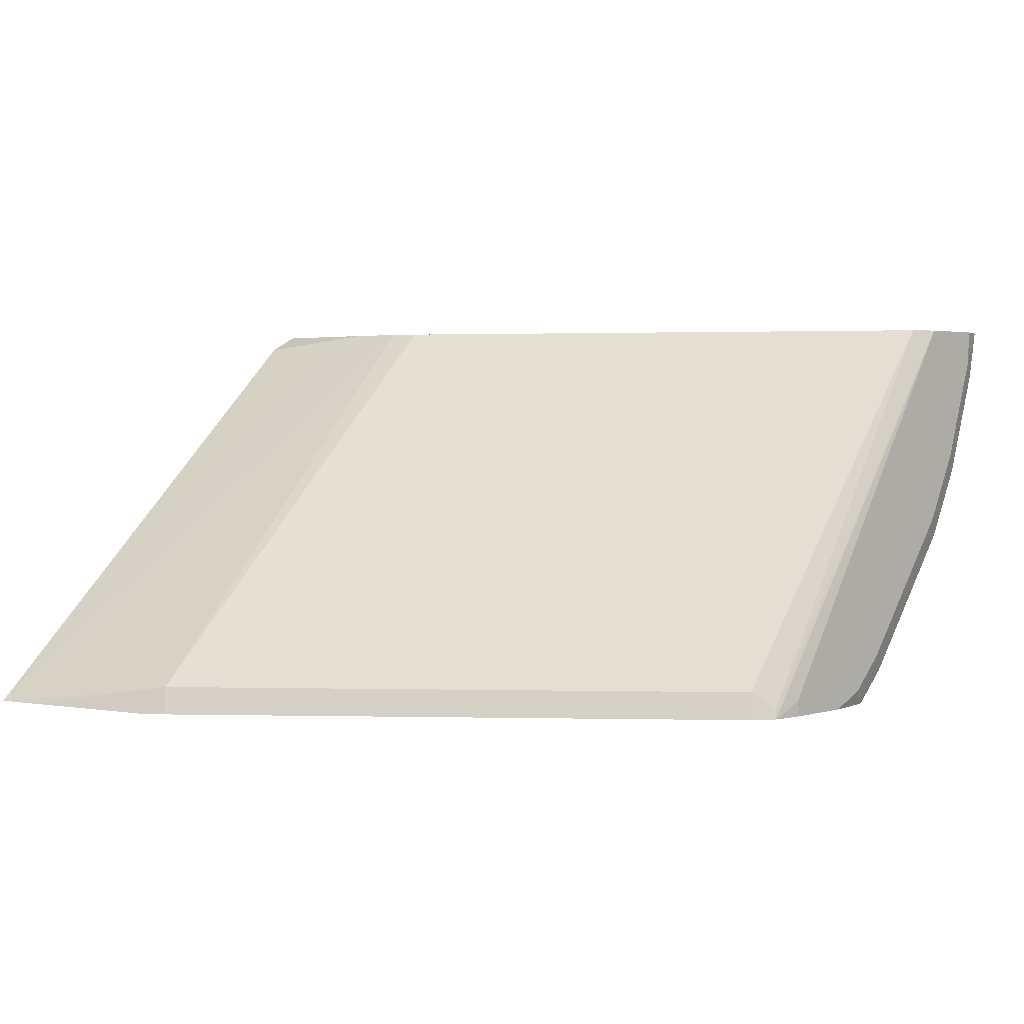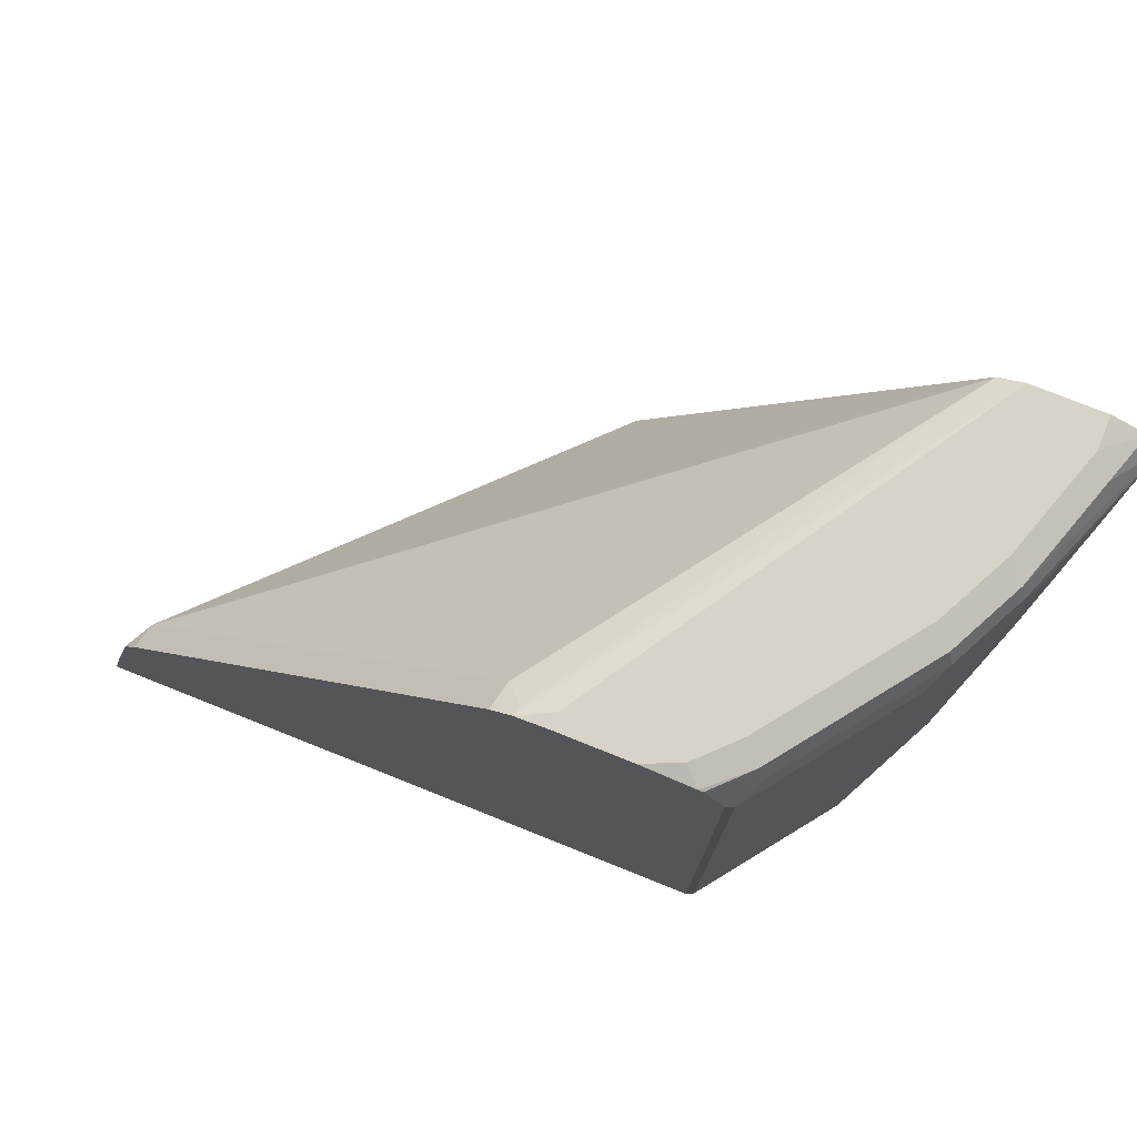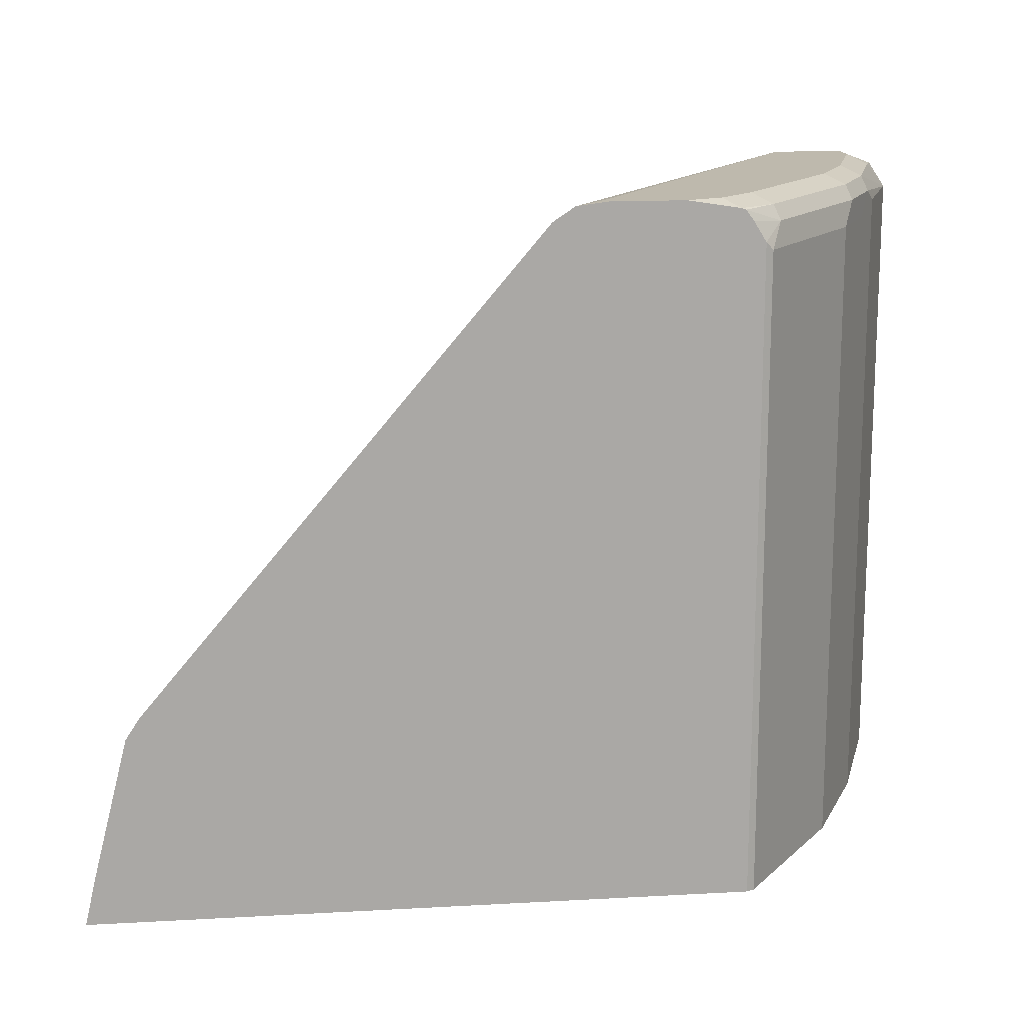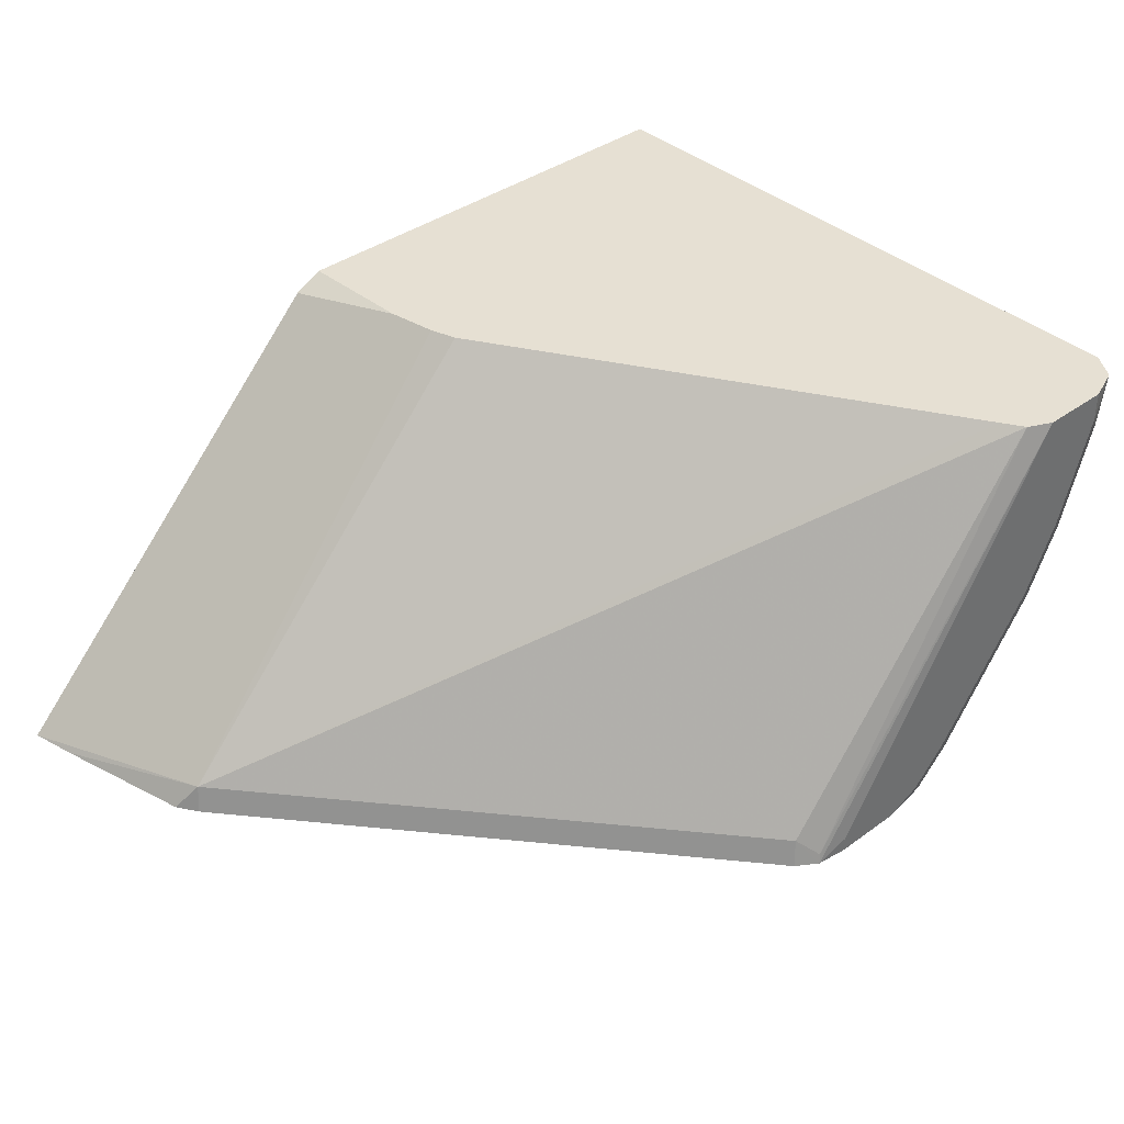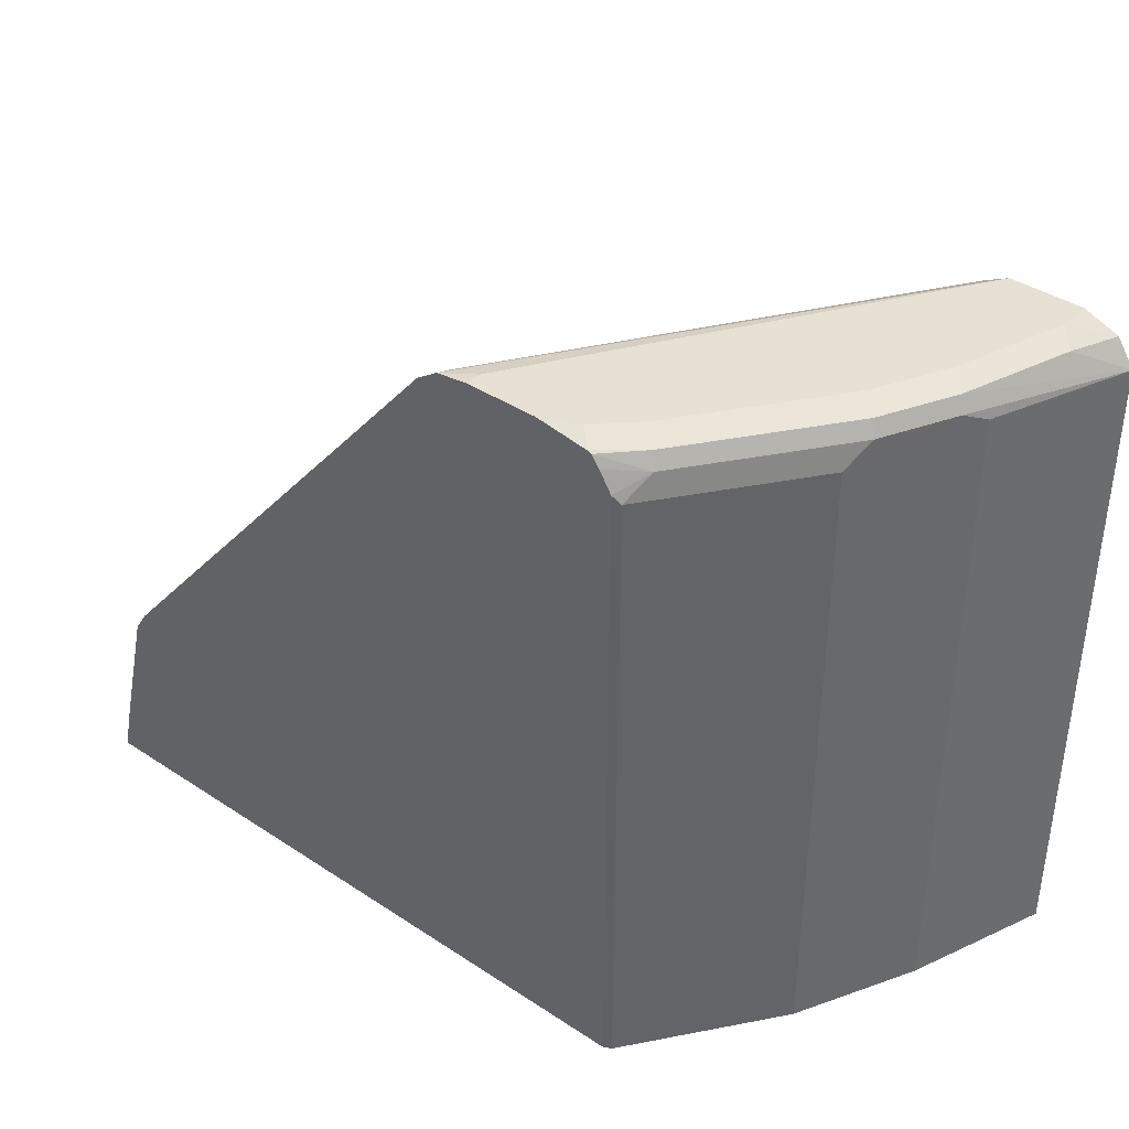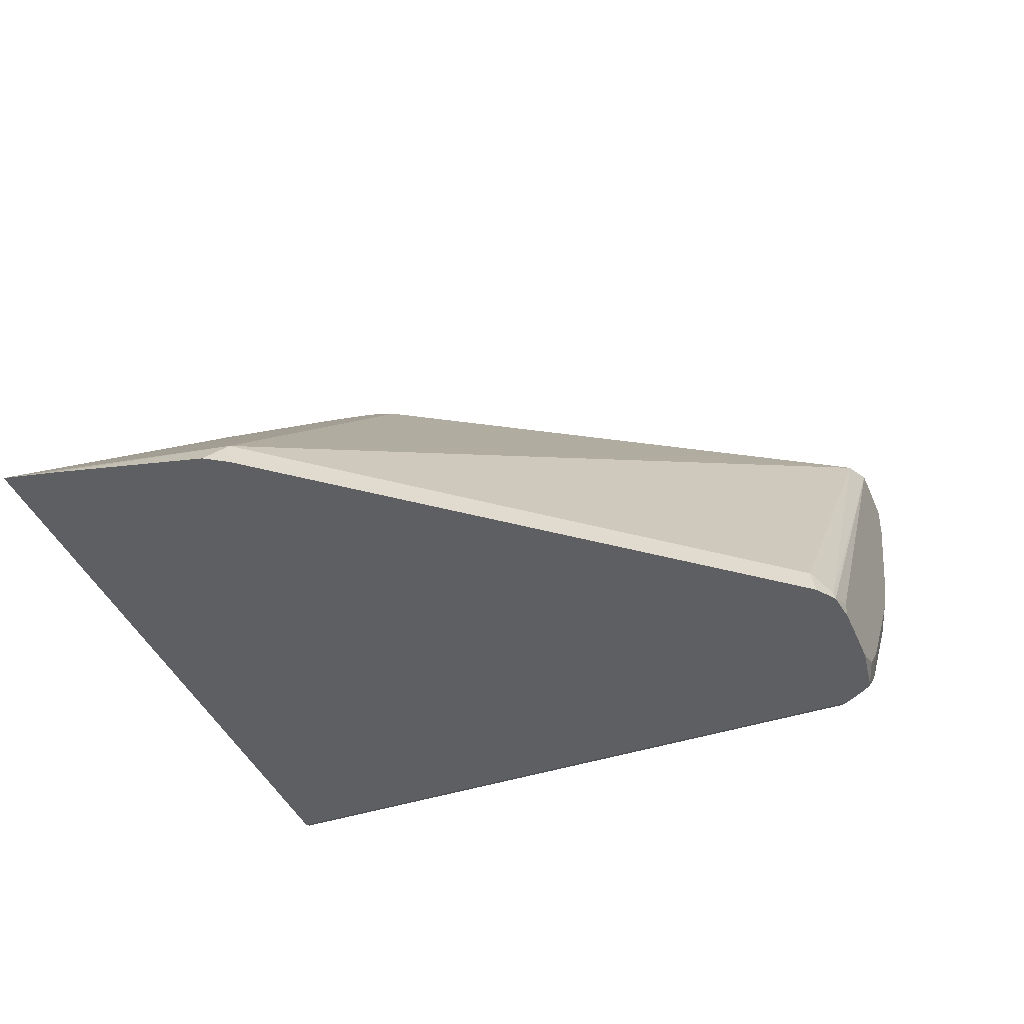
<metadata>
{"format":"obj","ext":"obj","renderer":"f3d","projection":"perspective","resolution":1024,"background":"white","views":[{"elev":2.7,"azim":134.1,"up":"+Z"},{"elev":76.5,"azim":-158.2,"up":"+Y"},{"elev":15.2,"azim":173.3,"up":"+Y"},{"elev":38.4,"azim":137.5,"up":"+Z"},{"elev":39.2,"azim":-140.5,"up":"+Y"},{"elev":-41.4,"azim":111.9,"up":"+Z"}]}
</metadata>
<code>
v -0.6631 0.2487 -0.5802
v -0.6447 0.2463 -0.5893
v -0.6631 0.2487 -0.5893
v -0.8081 0.2487 -0.3544
v -0.6458 0.2452 -0.5837
v -0.6355 0.2349 -0.5733
v -0.6322 0.238 -0.5893
v -0.7046 0.2487 -0.5893
v -0.8496 0.2487 -0.3544
v -0.7944 0.2417 -0.3544
v -0.4076 -0.03451 -0.5733
v -0.4043 -0.03133 -0.5893
v -0.7344 0.2441 -0.5893
v -0.7253 0.2487 -0.5802
v -0.8496 0.2487 -0.373
v -0.8696 0.241 -0.3544
v -0.7864 0.229 -0.3544
v -0.6206 -0.04038 -0.3544
v -0.6155 -0.05593 -0.3544
v -0.3694 -0.1535 -0.5893
v -0.3755 -0.1268 -0.5893
v -0.3962 -0.04388 -0.5893
v -0.7369 0.2432 -0.5893
v -0.7563 0.2435 -0.5699
v -0.746 0.2487 -0.5595
v -0.8289 0.2487 -0.4352
v -0.86 0.2435 -0.3834
v -0.8796 0.2258 -0.3544
v -0.6103 -0.08499 -0.3544
v -0.591 -0.1535 -0.363
v -0.7485 -0.1535 -0.5893
v -0.7414 0.2369 -0.5893
v -0.7598 0.2349 -0.5733
v -0.8185 0.2435 -0.487
v -0.8081 0.2487 -0.4766
v -0.8393 0.2435 -0.4455
v -0.8796 -0.1535 -0.3544
v -0.8427 0.2349 -0.449
v -0.8496 0.2279 -0.4352
v -0.608 -0.1535 -0.3544
v -0.7529 -0.1535 -0.5871
v -0.7485 0.2255 -0.5893
v -0.7529 0.221 -0.5871
v -0.8151 0.221 -0.5042
v -0.822 0.2349 -0.4904
v -0.8496 -0.1535 -0.4352
v -0.8358 0.221 -0.4628
v -0.8151 -0.1535 -0.5042
v -0.8358 -0.1535 -0.4628
f 20 41 31
f 23 32 33
f 23 33 24
f 24 45 34
f 24 34 25
f 25 34 35
f 20 48 41
f 26 35 34
f 24 33 45
f 20 49 48
f 19 29 20
f 20 37 46
f 20 40 37
f 20 30 40
f 20 29 30
f 16 27 28
f 15 27 16
f 15 26 27
f 14 24 25
f 26 34 36
f 20 46 49
f 26 36 27
f 38 44 47
f 28 36 38
f 13 24 14
f 44 48 49
f 41 44 43
f 41 48 44
f 39 49 46
f 39 47 49
f 38 47 39
f 38 45 44
f 34 38 36
f 27 36 28
f 34 45 38
f 33 43 44
f 33 42 43
f 44 49 47
f 31 43 42
f 31 41 43
f 29 40 30
f 28 46 37
f 28 39 46
f 28 38 39
f 33 44 45
f 13 23 24
f 32 42 33
f 11 22 12
f 2 32 23
f 2 42 32
f 2 31 42
f 2 20 31
f 2 21 20
f 2 22 21
f 2 12 22
f 2 7 12
f 2 5 6
f 2 23 13
f 1 4 2
f 1 15 9
f 1 26 15
f 1 35 26
f 1 25 35
f 1 14 25
f 1 8 14
f 1 3 8
f 1 2 3
f 11 17 18
f 1 9 4
f 2 13 8
f 2 6 7
f 2 4 5
f 11 21 22
f 2 8 3
f 11 20 21
f 11 19 20
f 11 18 19
f 10 17 11
f 9 15 16
f 8 13 14
f 6 12 7
f 6 11 12
f 5 10 6
f 6 10 11
f 4 16 28
f 4 17 10
f 4 18 17
f 4 19 18
f 4 29 19
f 4 40 29
f 4 37 40
f 4 28 37
f 4 10 5
f 4 9 16

</code>
